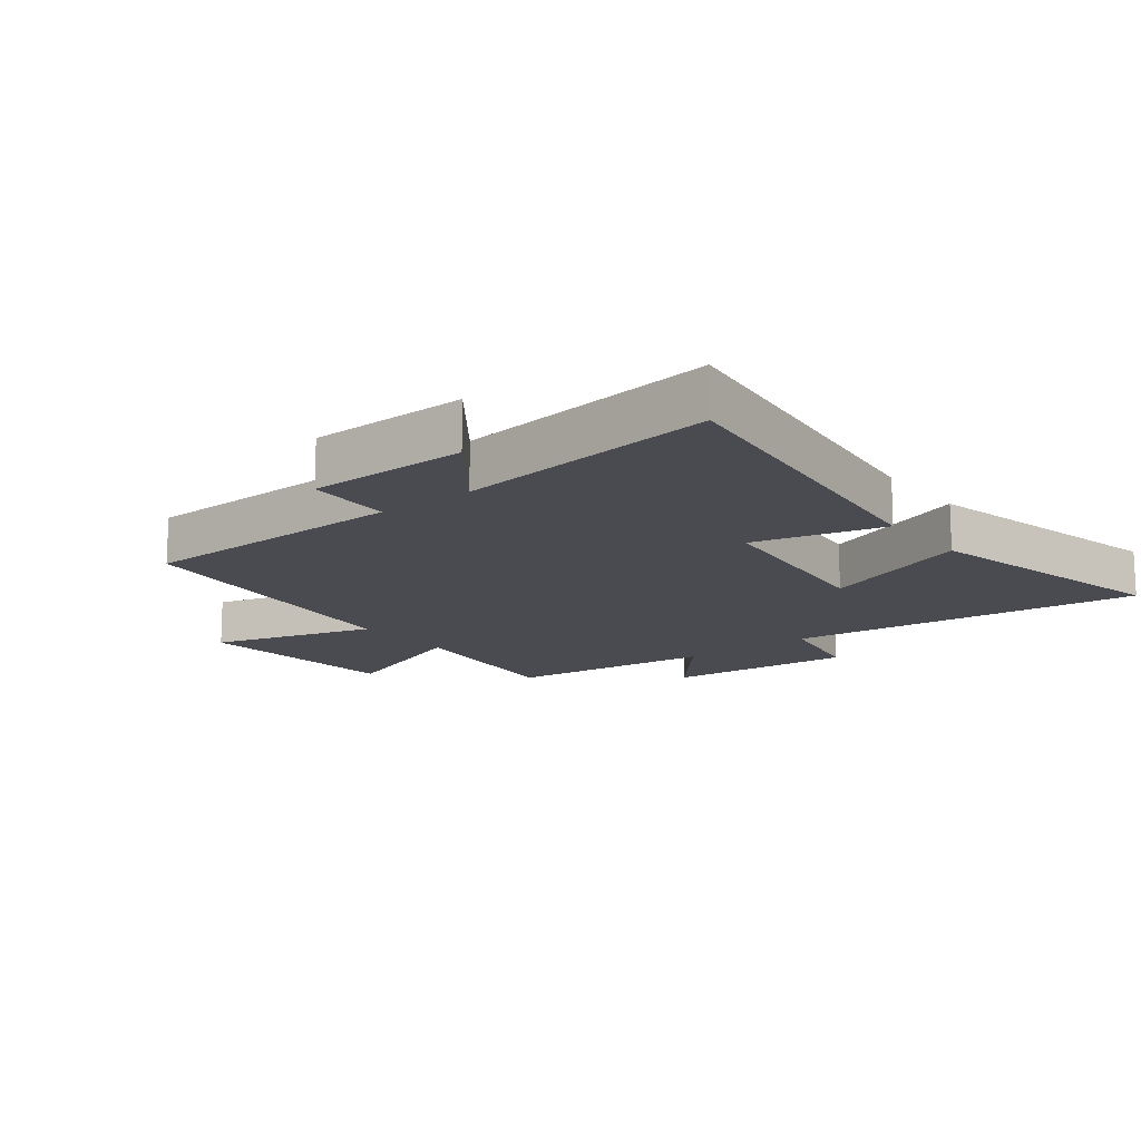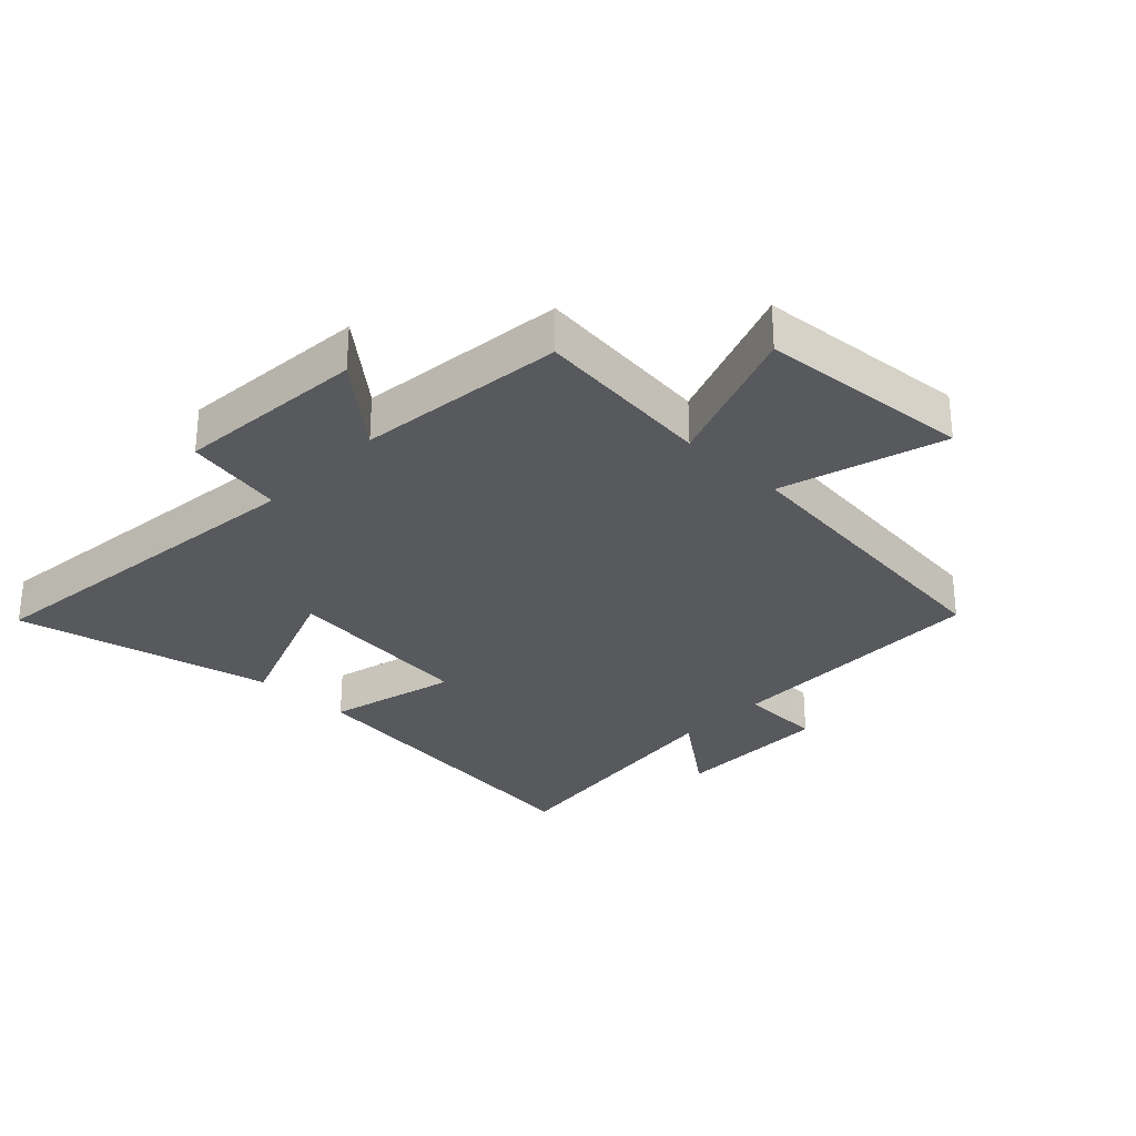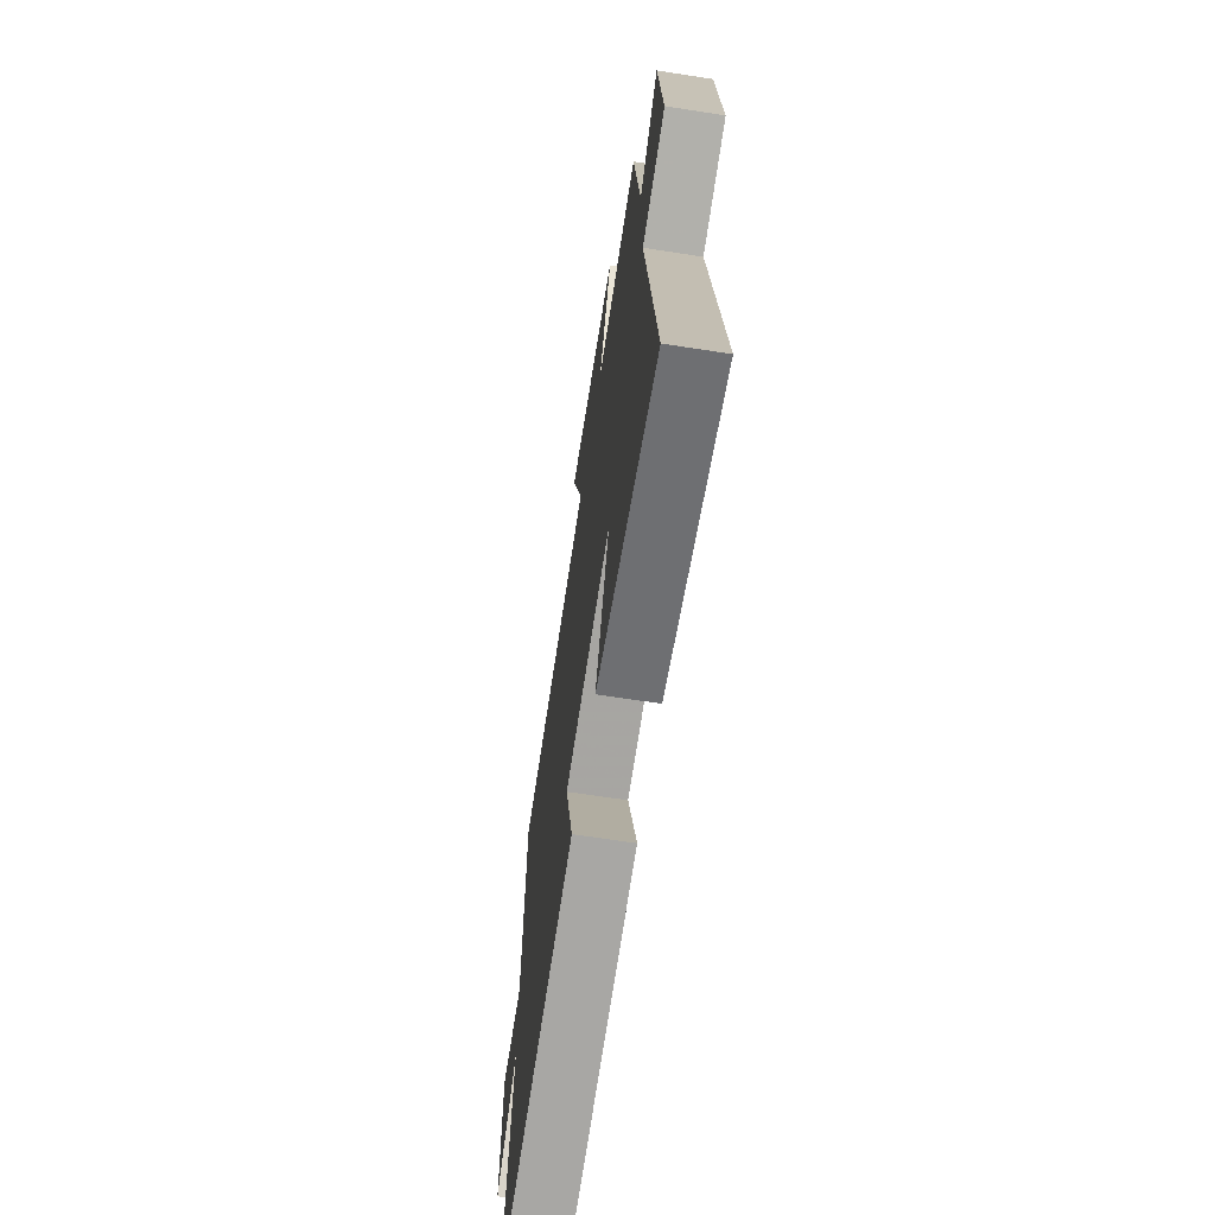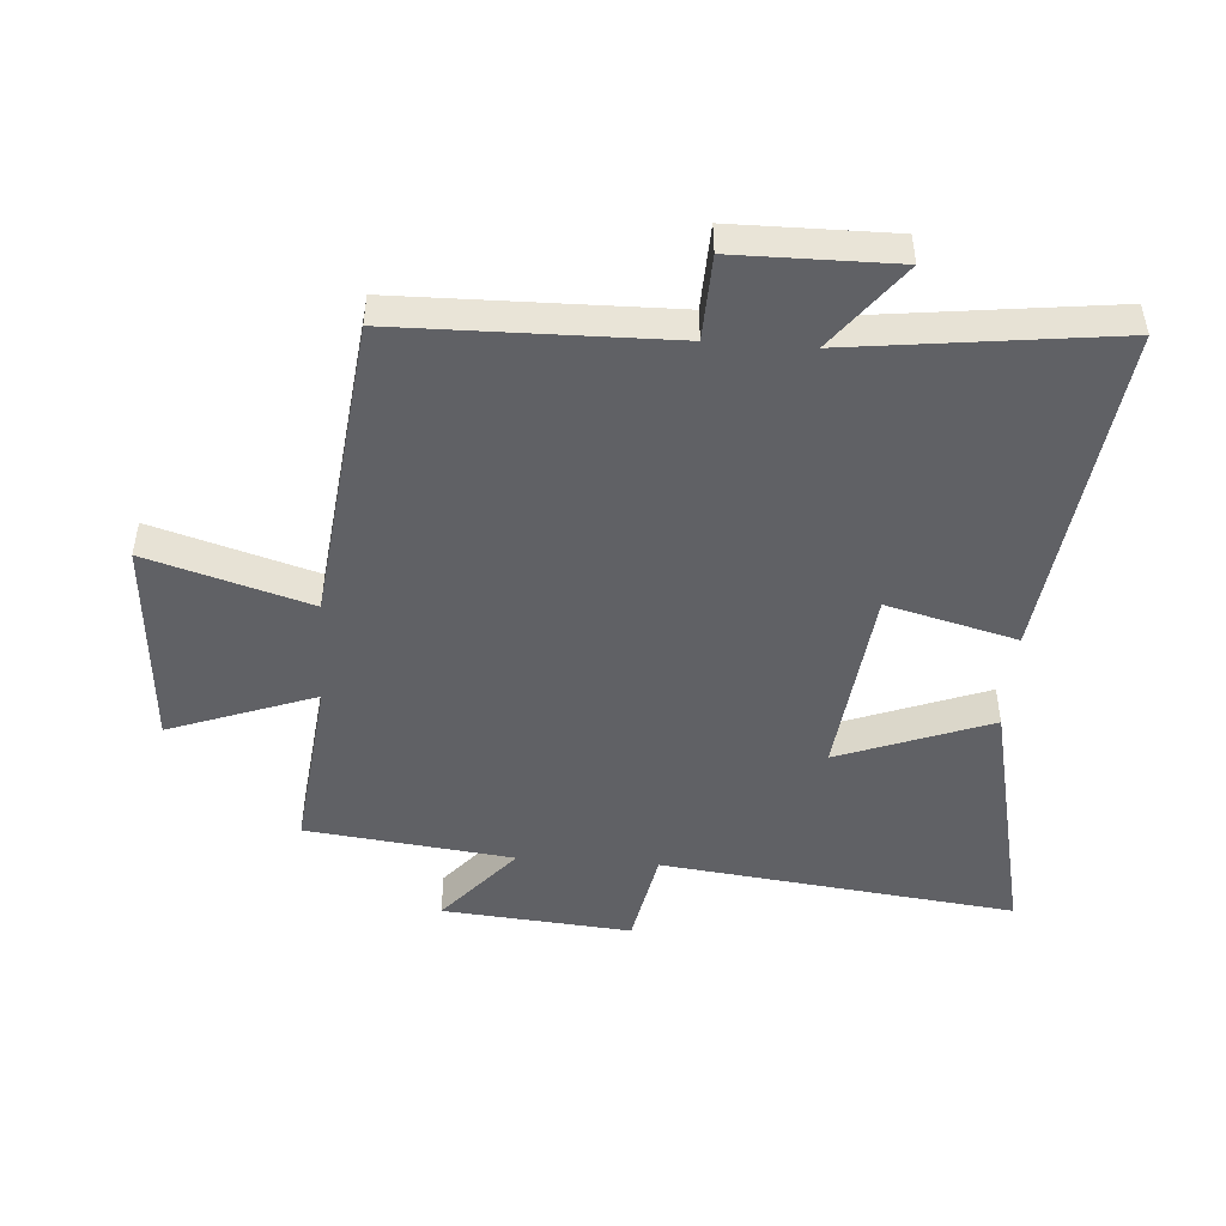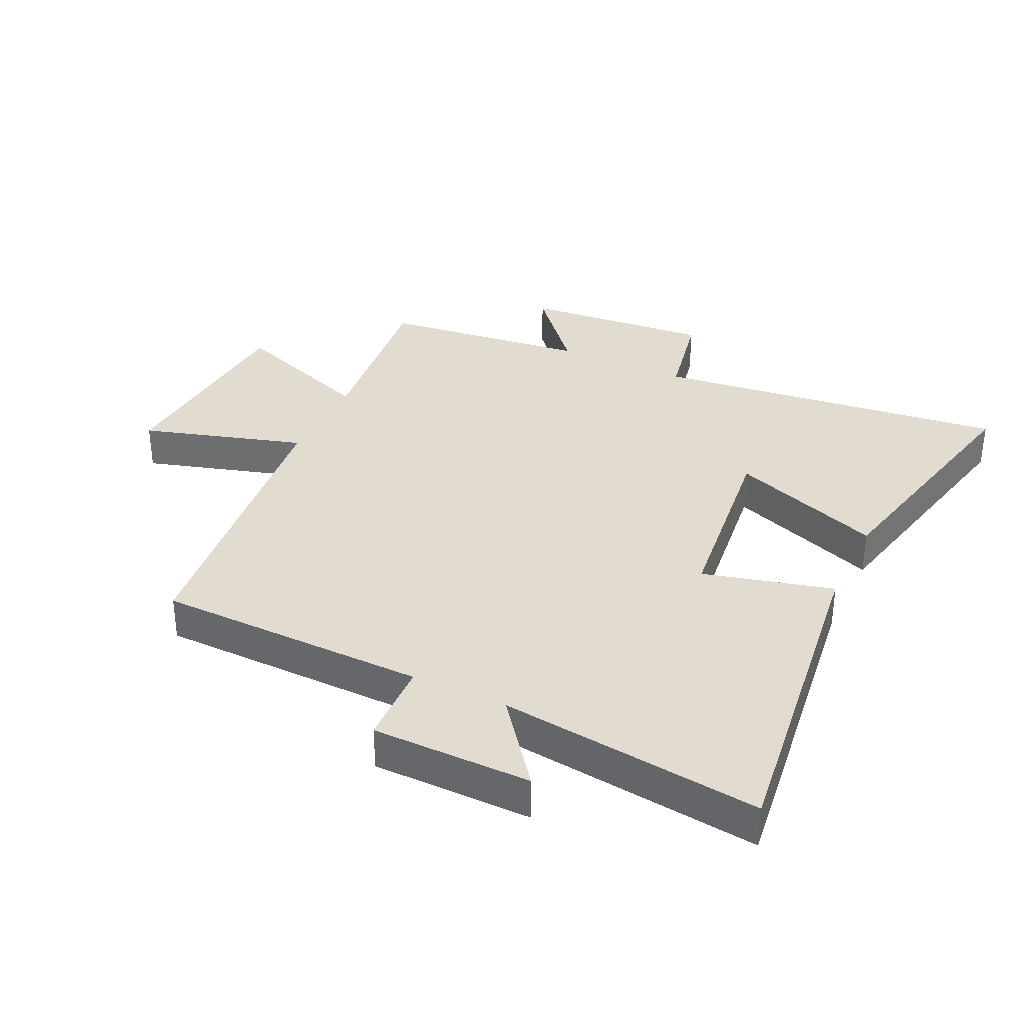
<metadata>
{"format":"obj","ext":"obj","renderer":"f3d","projection":"perspective","resolution":1024,"background":"white","views":[{"elev":-14.6,"azim":128.2,"up":"+Y"},{"elev":-29.5,"azim":-43.6,"up":"+Y"},{"elev":-67.3,"azim":-98.8,"up":"+Z"},{"elev":-48.1,"azim":85.9,"up":"+Y"},{"elev":34.4,"azim":115.4,"up":"+Y"}]}
</metadata>
<code>
v 0.493 0.07 0.443
v 0.5 0.07 0.008
v 0.635 0.07 0.003
v 0.637 0.07 -0.253
v 0.5 0.07 -0.148
v 0.551 0.07 -0.569
v 0.01 0.07 -0.5
v 0.064 0.07 -0.291
v -0.246 0.07 -0.255
v -0.154 0.07 -0.5
v -0.567 0.07 -0.592
v -0.5 0.07 -0.022
v -0.658 0.07 0.009
v -0.632 0.07 0.313
v -0.5 0.07 0.2
v -0.461 0.07 0.533
v -0.173 0.07 0.5
v -0.259 0.07 0.735
v 0.081 0.07 0.761
v 0.003 0.07 0.5
v 0.493 0 0.443
v 0.5 0 0.008
v 0.635 0 0.003
v 0.637 0 -0.253
v 0.5 0 -0.148
v 0.551 0 -0.569
v 0.01 0 -0.5
v 0.064 0 -0.291
v -0.246 0 -0.255
v -0.154 0 -0.5
v -0.567 0 -0.592
v -0.5 0 -0.022
v -0.658 0 0.009
v -0.632 0 0.313
v -0.5 0 0.2
v -0.461 0 0.533
v -0.173 0 0.5
v -0.259 0 0.735
v 0.081 0 0.761
v 0.003 0 0.5
f 17 18 19 20
f 17 20 1 2
f 15 16 17 2
f 12 13 14 15
f 12 15 2
f 9 10 11 12
f 8 9 12 2
f 5 6 7 8
f 5 8 2 3
f 3 4 5
f 40 39 38 37
f 22 21 40 37
f 22 37 36 35
f 35 34 33 32
f 22 35 32
f 32 31 30 29
f 22 32 29 28
f 28 27 26 25
f 23 22 28 25
f 25 24 23
f 1 21 22 2
f 2 22 23 3
f 3 23 24 4
f 4 24 25 5
f 5 25 26 6
f 6 26 27 7
f 7 27 28 8
f 8 28 29 9
f 9 29 30 10
f 10 30 31 11
f 11 31 32 12
f 12 32 33 13
f 13 33 34 14
f 14 34 35 15
f 15 35 36 16
f 16 36 37 17
f 17 37 38 18
f 18 38 39 19
f 19 39 40 20
f 20 40 21 1

</code>
